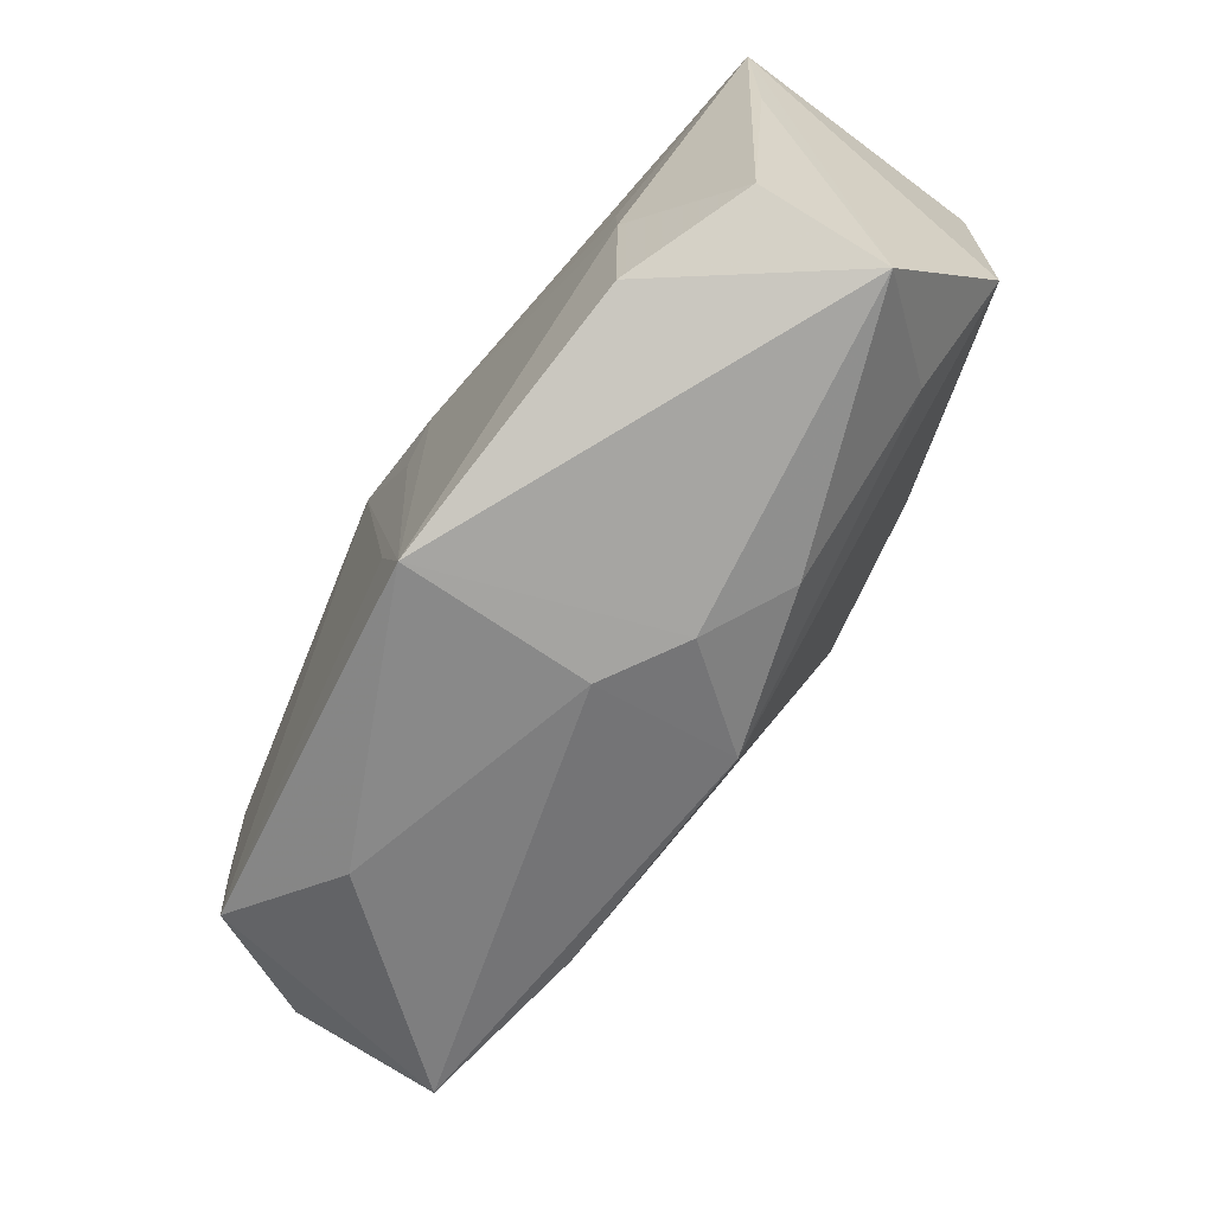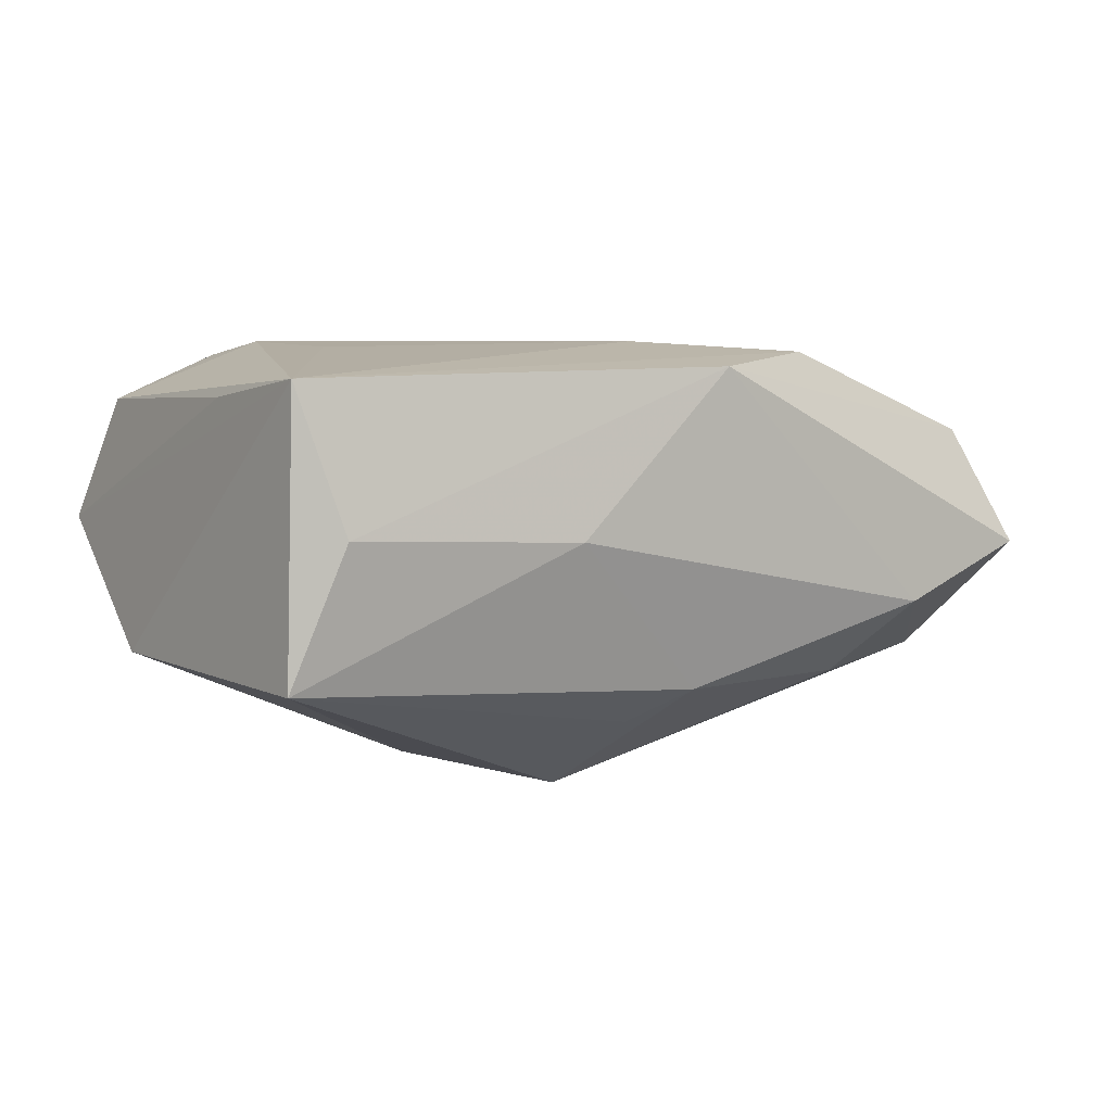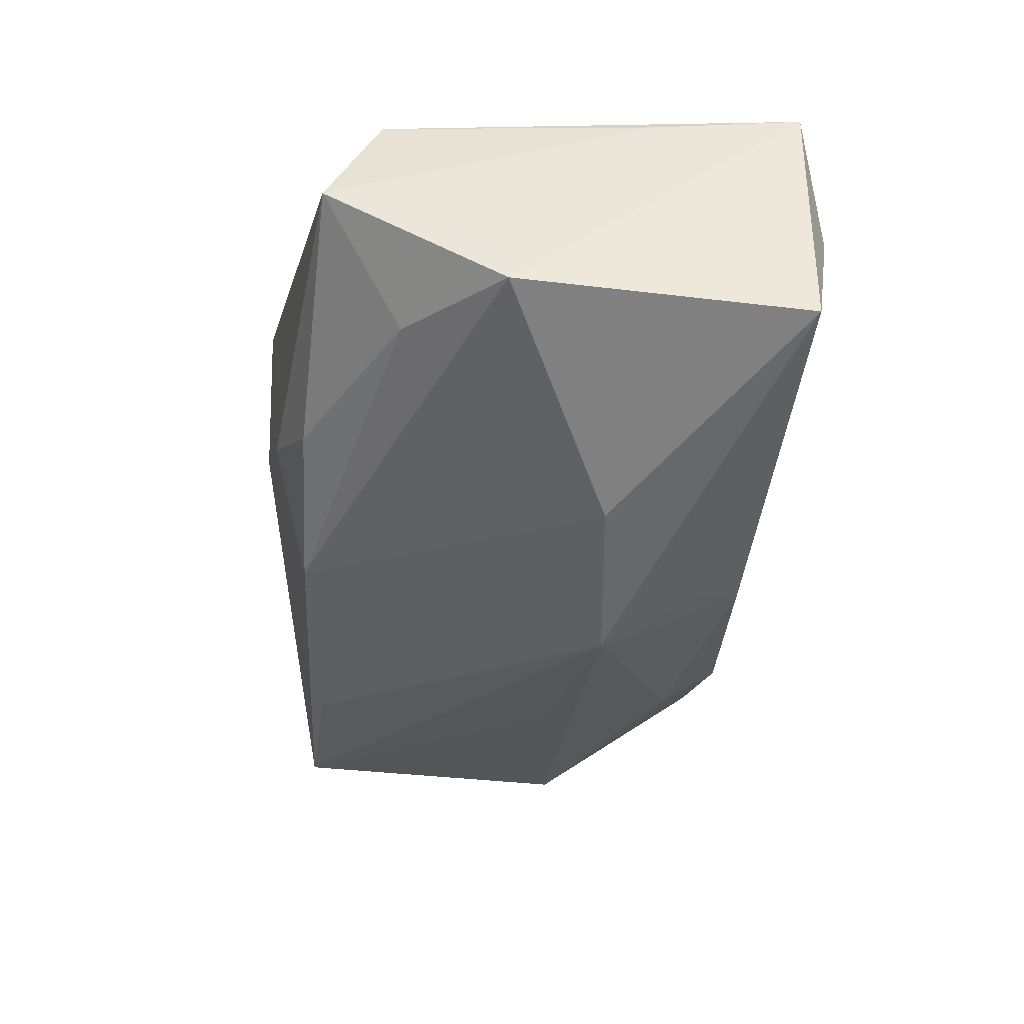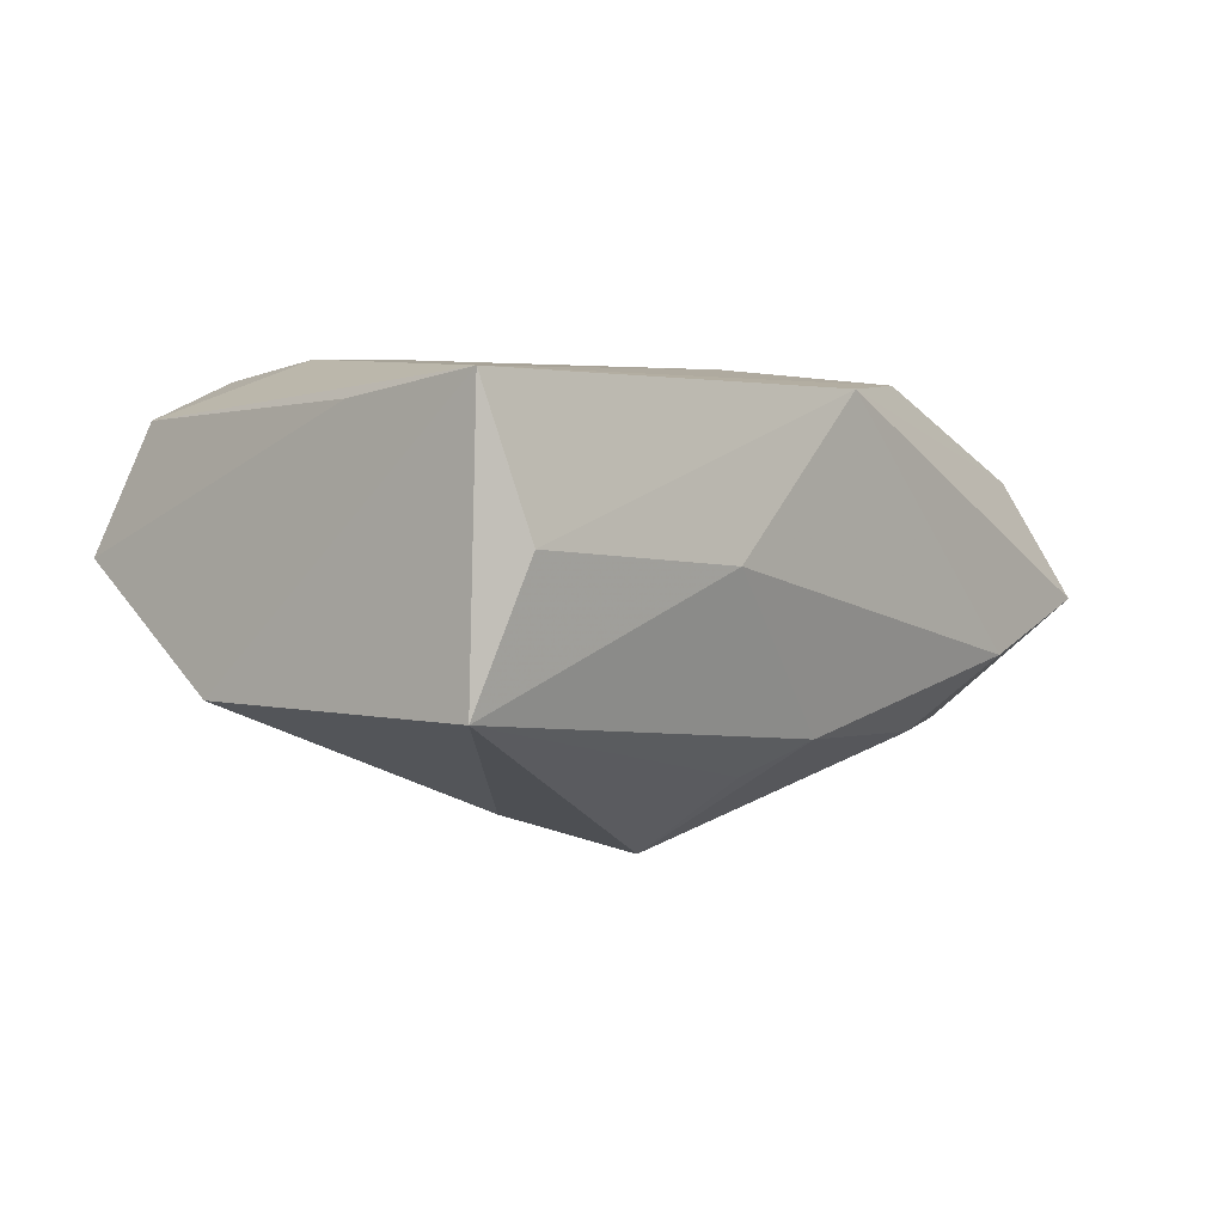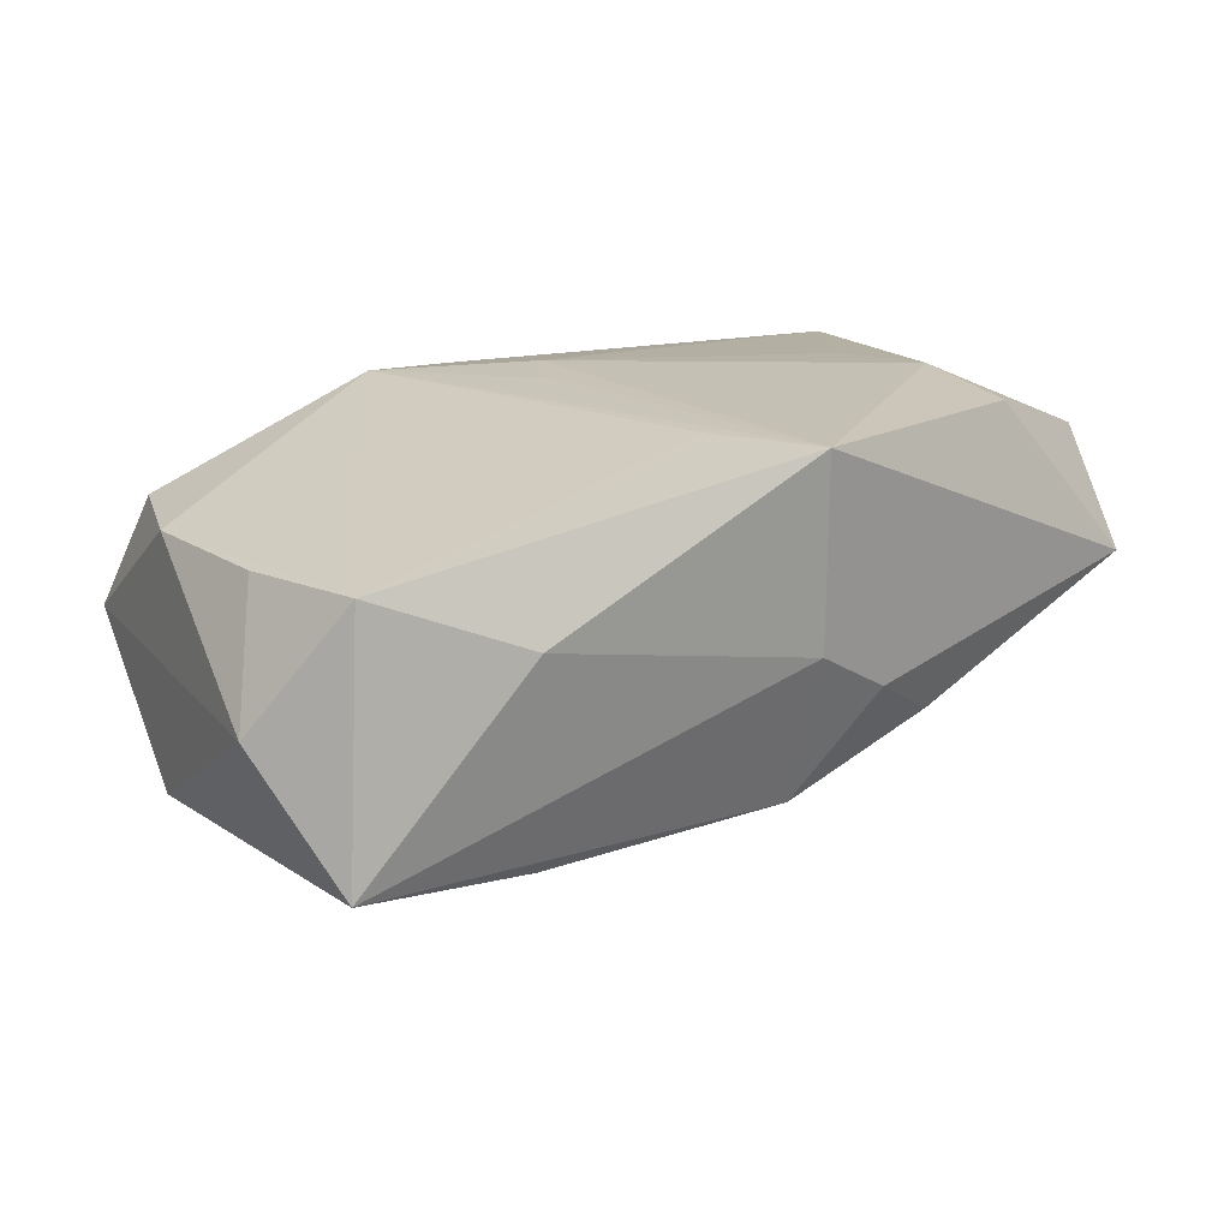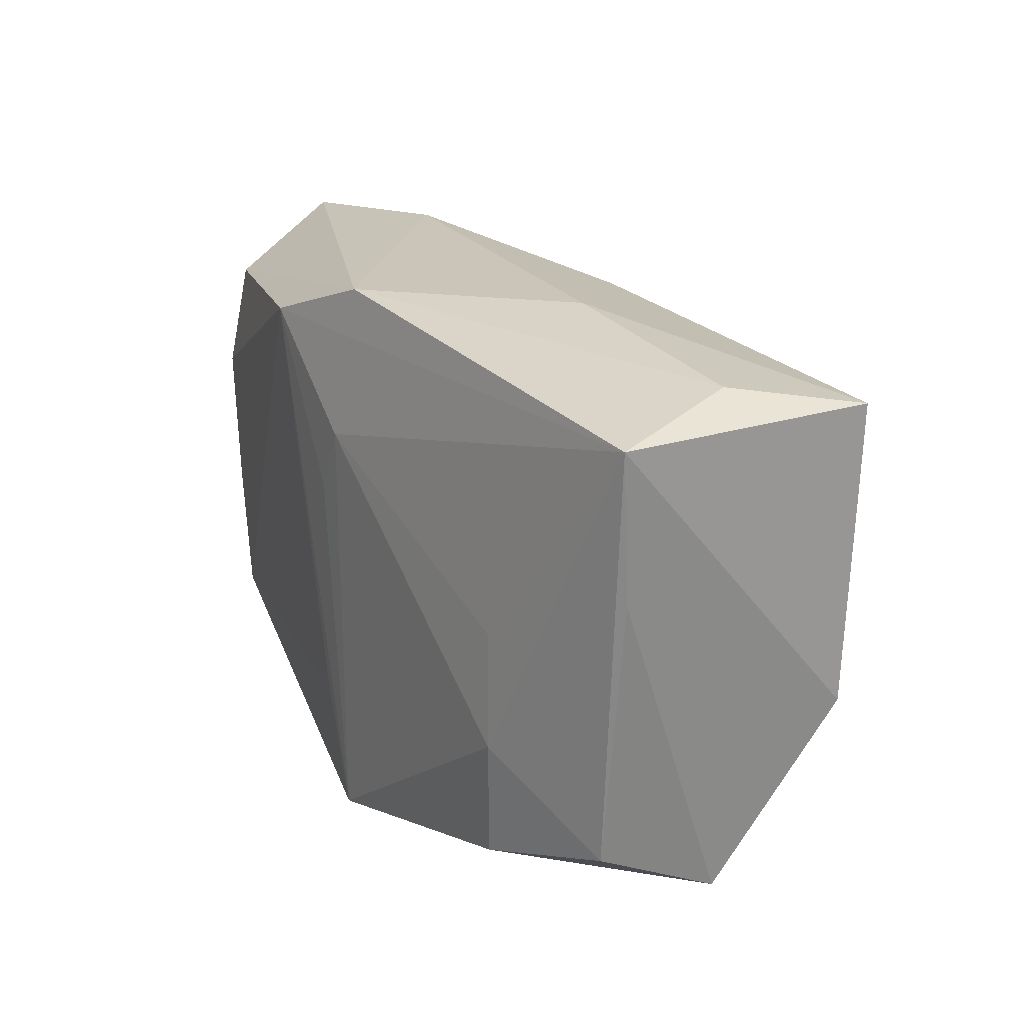
<metadata>
{"format":"obj","ext":"obj","renderer":"f3d","projection":"perspective","resolution":1024,"background":"white","views":[{"elev":-69.7,"azim":52.7,"up":"+Y"},{"elev":3.8,"azim":143.3,"up":"+Z"},{"elev":-37.0,"azim":83.7,"up":"+Z"},{"elev":-0.5,"azim":129.5,"up":"+Z"},{"elev":18.3,"azim":-35.8,"up":"+Z"},{"elev":21.8,"azim":57.5,"up":"+Y"}]}
</metadata>
<code>
v 0.03285 0.02125 0.0009854
v -0.03735 0.00637 -0.0117
v 0.03418 -0.02046 0.001235
v -0.0008931 0.02263 0.01355
v 0.0326 -0.01589 0.01112
v -0.0156 0.003829 -0.0167
v 0.00403 0.006106 -0.02094
v -0.03572 -0.01815 -0.01204
v -0.04002 -0.01134 -0.001353
v -0.003514 0.004811 0.0157
v 1.104e-05 0.01955 -0.01203
v 0.0236 -0.008597 0.01582
v 0.03533 0.0069 0.01109
v 0.003577 0.01532 -0.01481
v -0.03492 0.02139 -0.001338
v 0.006703 -0.02336 -0.003757
v -0.02274 -0.02211 0.004458
v -0.03382 -0.0167 0.008963
v -0.01213 0.0185 0.01497
v 0.02261 0.0006596 0.01517
v -0.004215 -0.01535 0.01548
v -0.03668 0.006248 0.008654
v -0.01837 0.01587 -0.01213
v 0.01339 0.02286 0.0003105
v 4.08e-06 -0.02425 8.209e-05
v -0.000856 0.01029 0.01582
v 0.01345 -0.02091 -0.007639
v -0.03286 0.0163 0.008457
v 0.01789 0.004511 -0.01721
v 0.0281 -0.01345 -0.007424
v 0.03626 0.01941 0.01228
v 0.03657 0.01907 -0.00991
v 0.03657 -0.005558 -0.008826
v -0.02238 0.02202 -0.005981
v -0.03598 -0.005973 0.008577
v 0.0003991 -0.02014 -0.01257
v 0.0223 -0.01885 0.01494
v -0.02058 -0.0178 -0.01363
v -0.0005274 -0.02502 0.01582
f 9 15 2
f 26 39 12
f 26 31 19
f 31 4 19
f 22 15 9
f 18 19 22
f 8 18 9
f 9 2 8
f 20 31 26
f 26 12 20
f 20 12 31
f 29 36 7
f 7 32 29
f 31 32 1
f 1 4 31
f 10 39 26
f 26 19 10
f 10 19 39
f 21 18 39
f 39 19 21
f 21 19 18
f 9 18 35
f 35 22 9
f 18 22 35
f 15 22 28
f 28 22 19
f 28 4 15
f 28 19 4
f 39 18 17
f 18 8 17
f 7 36 38
f 38 8 7
f 36 8 38
f 6 2 7
f 7 8 6
f 6 8 2
f 14 32 7
f 7 11 14
f 14 11 32
f 7 2 23
f 23 11 7
f 16 3 39
f 36 29 33
f 33 29 32
f 33 32 31
f 31 3 33
f 31 12 5
f 32 11 24
f 24 1 32
f 4 1 24
f 27 16 36
f 3 16 27
f 39 17 25
f 25 16 39
f 25 17 8
f 25 8 36
f 36 16 25
f 13 3 31
f 31 5 13
f 13 5 3
f 37 12 39
f 37 5 12
f 39 3 37
f 3 5 37
f 34 24 11
f 11 23 34
f 15 4 34
f 4 24 34
f 34 2 15
f 34 23 2
f 30 33 3
f 3 27 30
f 36 33 30
f 30 27 36

</code>
